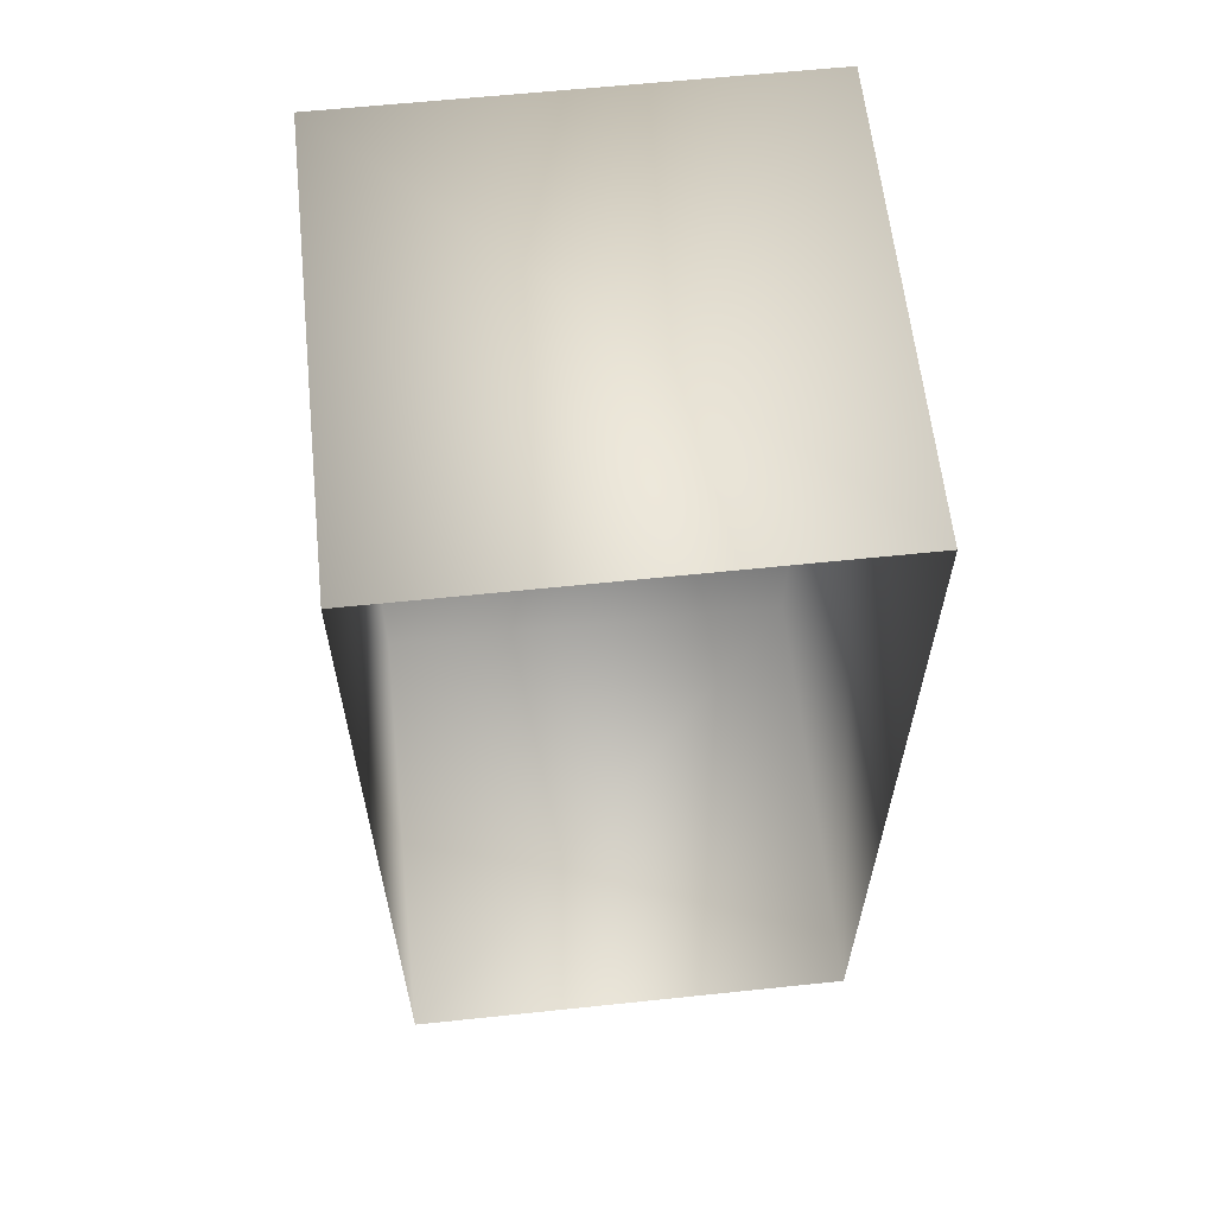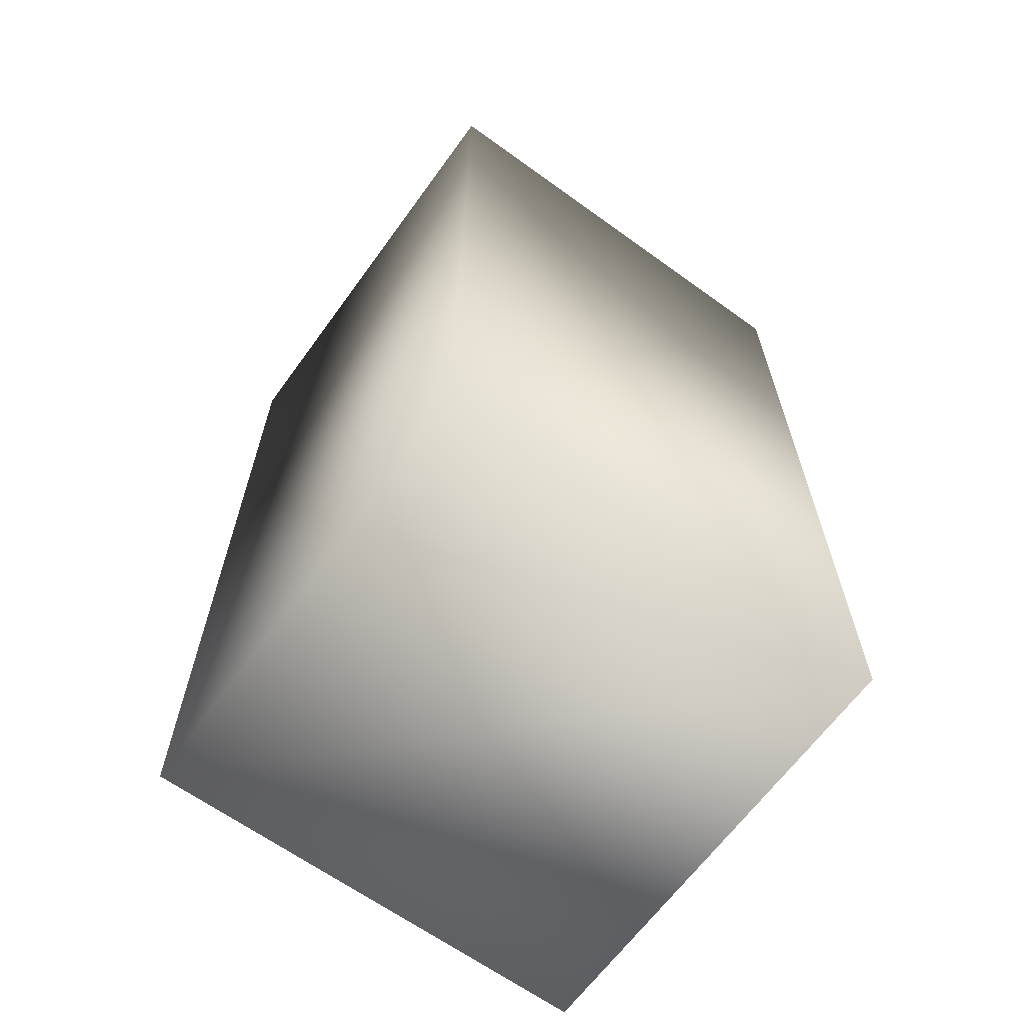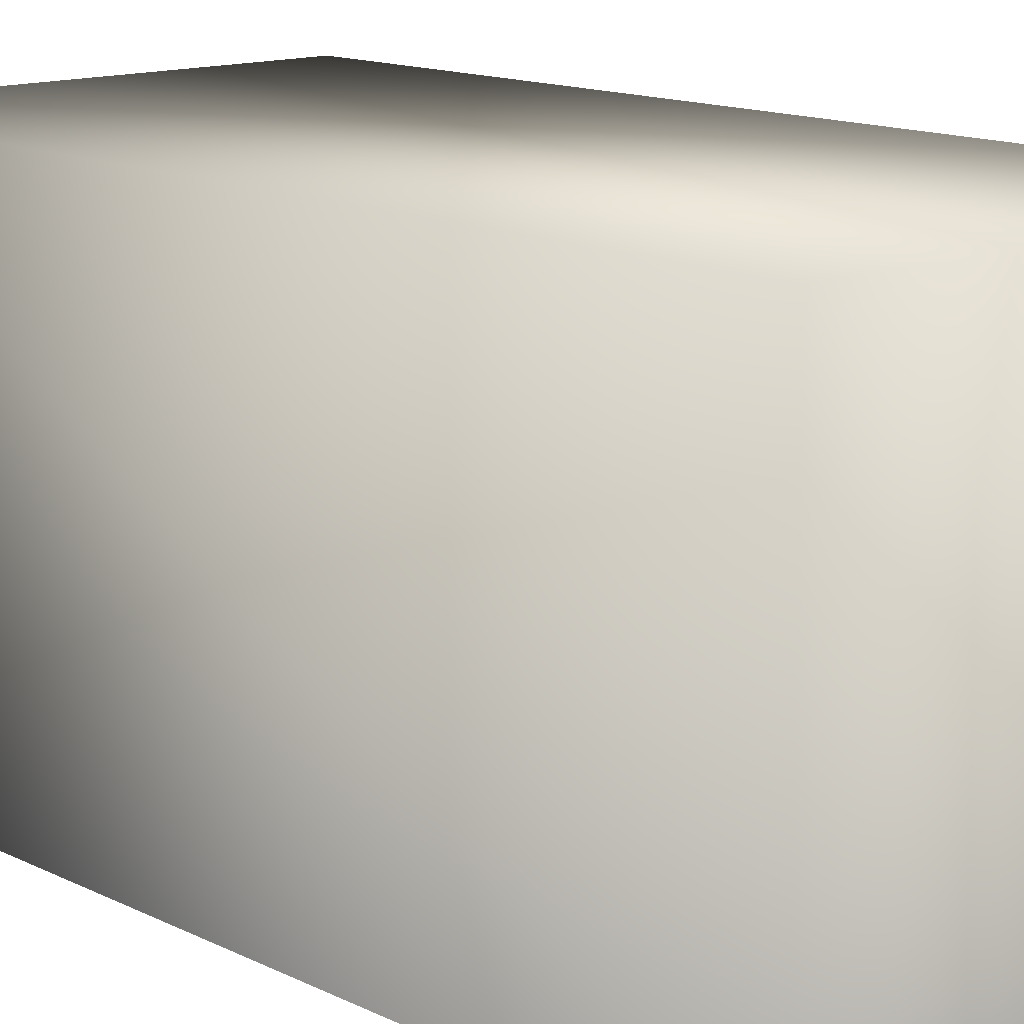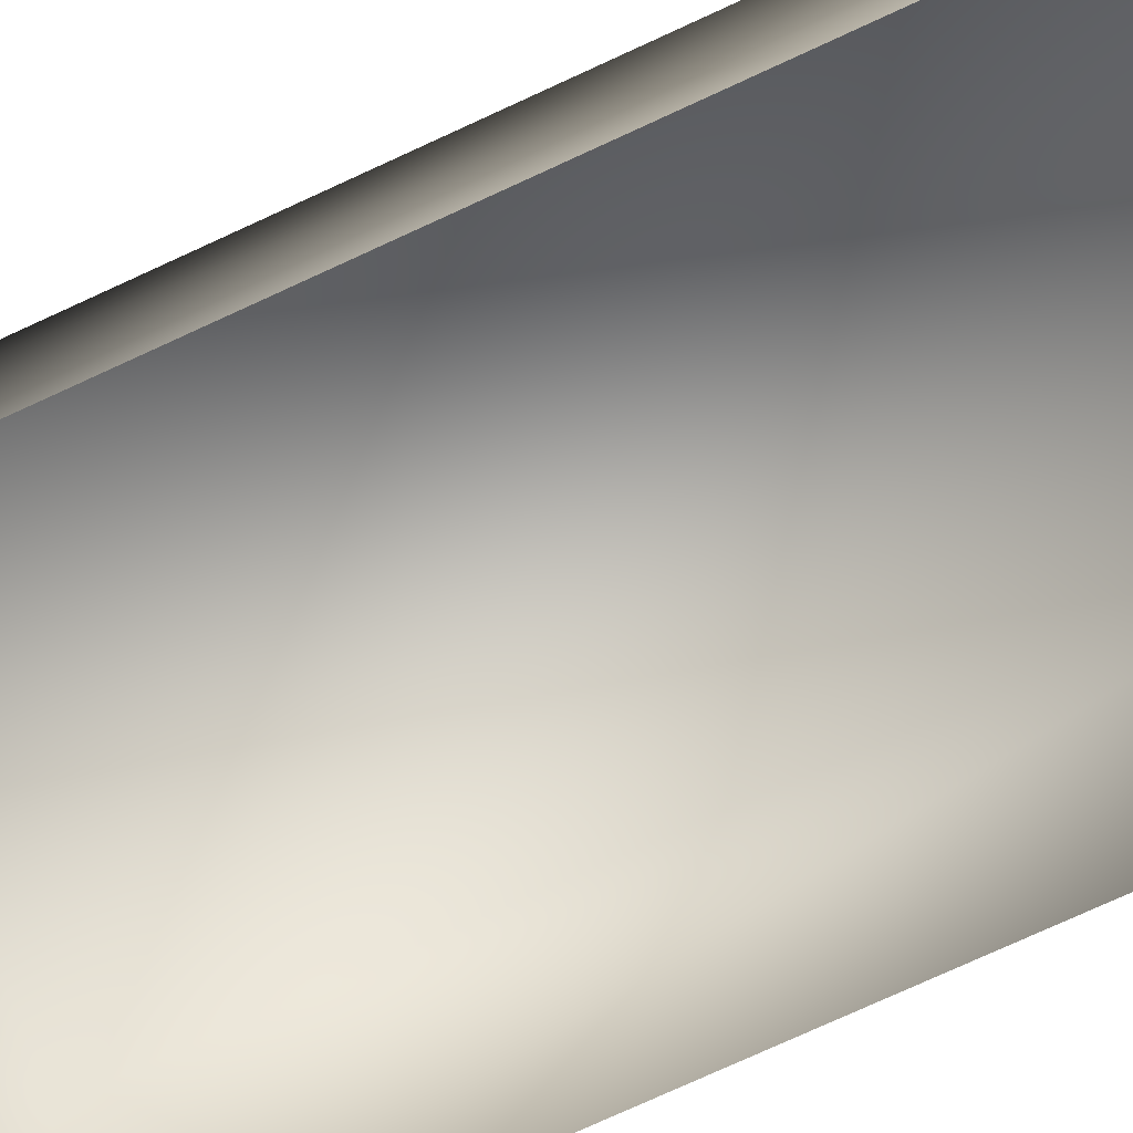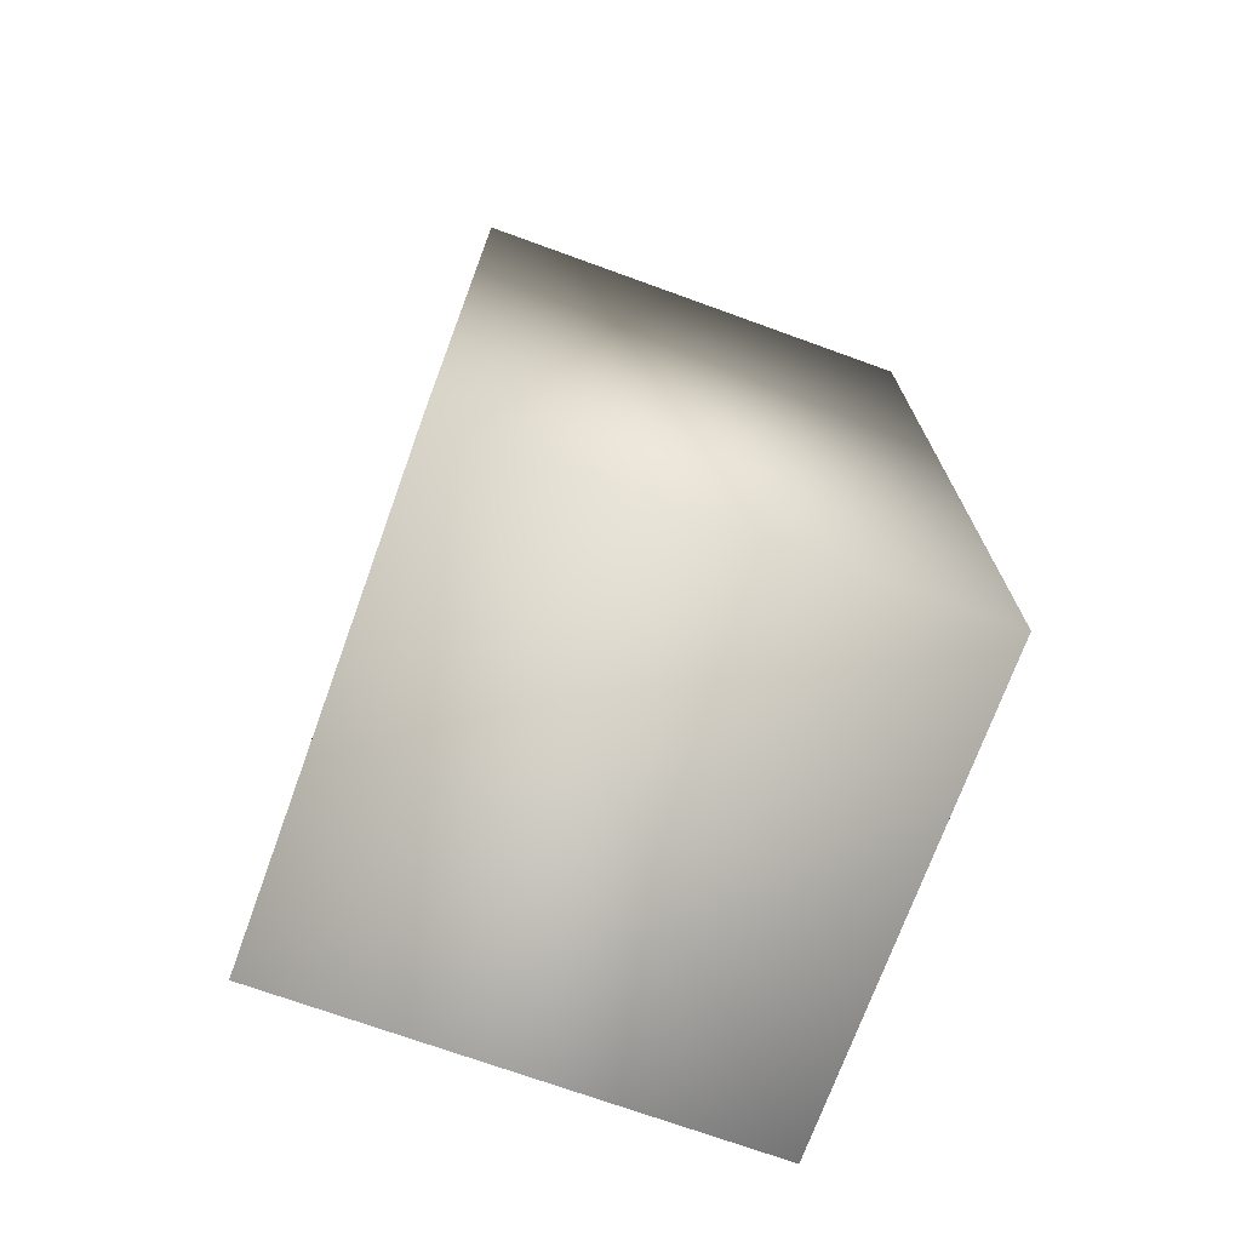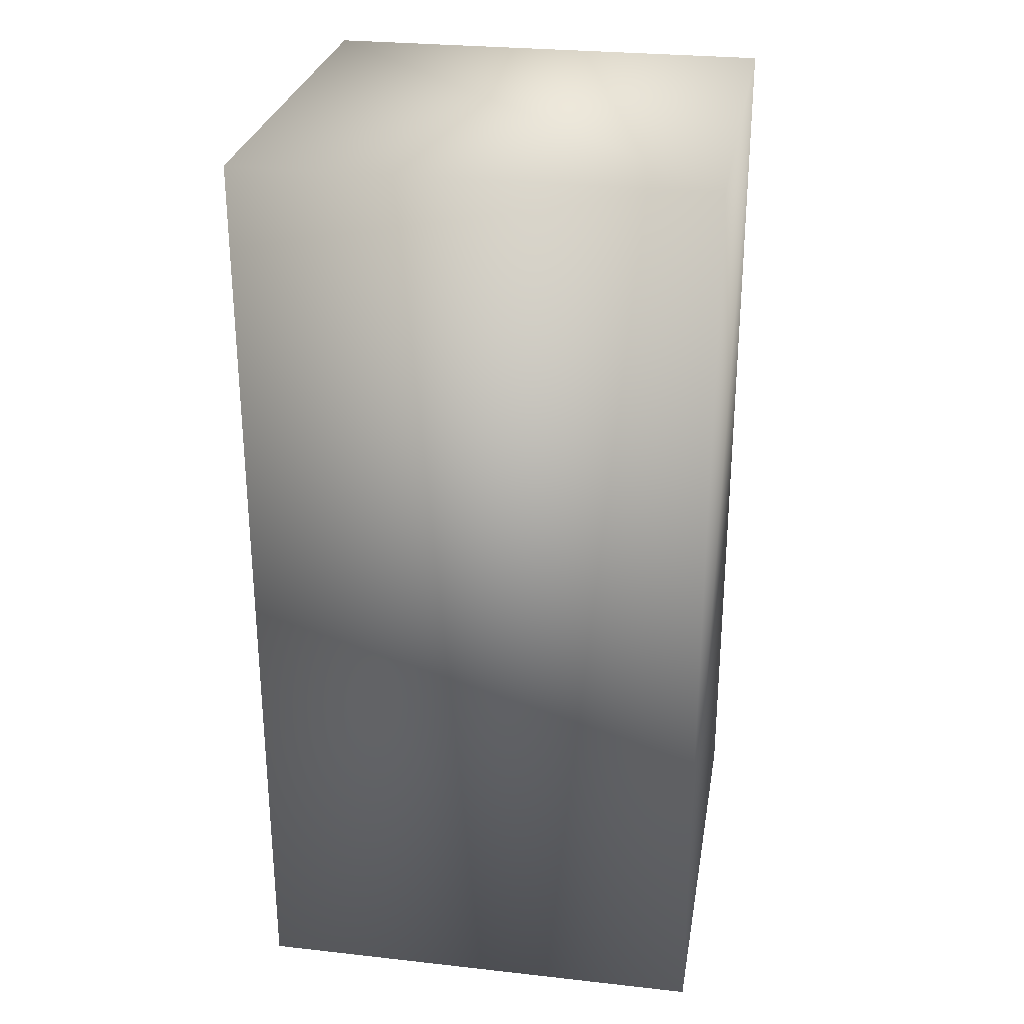
<metadata>
{"format":"obj","ext":"obj","renderer":"f3d","projection":"perspective","resolution":1024,"background":"white","views":[{"elev":61.3,"azim":173.9,"up":"+Y"},{"elev":-64.9,"azim":54.0,"up":"+Y"},{"elev":13.6,"azim":-42.1,"up":"+Z"},{"elev":-77.9,"azim":114.5,"up":"+Z"},{"elev":-72.4,"azim":-19.9,"up":"+Y"},{"elev":27.9,"azim":9.6,"up":"+Y"}]}
</metadata>
<code>
o Cube_Cube.003
v -14.36 -19 10.42
v -14.36 21 10.42
v -14.36 -19 -9.584
v -14.36 21 -9.584
v 5.637 -19 10.42
v 5.637 21 10.42
v 5.637 -19 -9.584
v 5.637 21 -9.584
f 2 3 1
f 8 5 7
f 6 1 5
f 7 1 3
f 4 6 8
f 2 4 3
f 8 6 5
f 6 2 1
f 7 5 1
f 4 2 6

</code>
